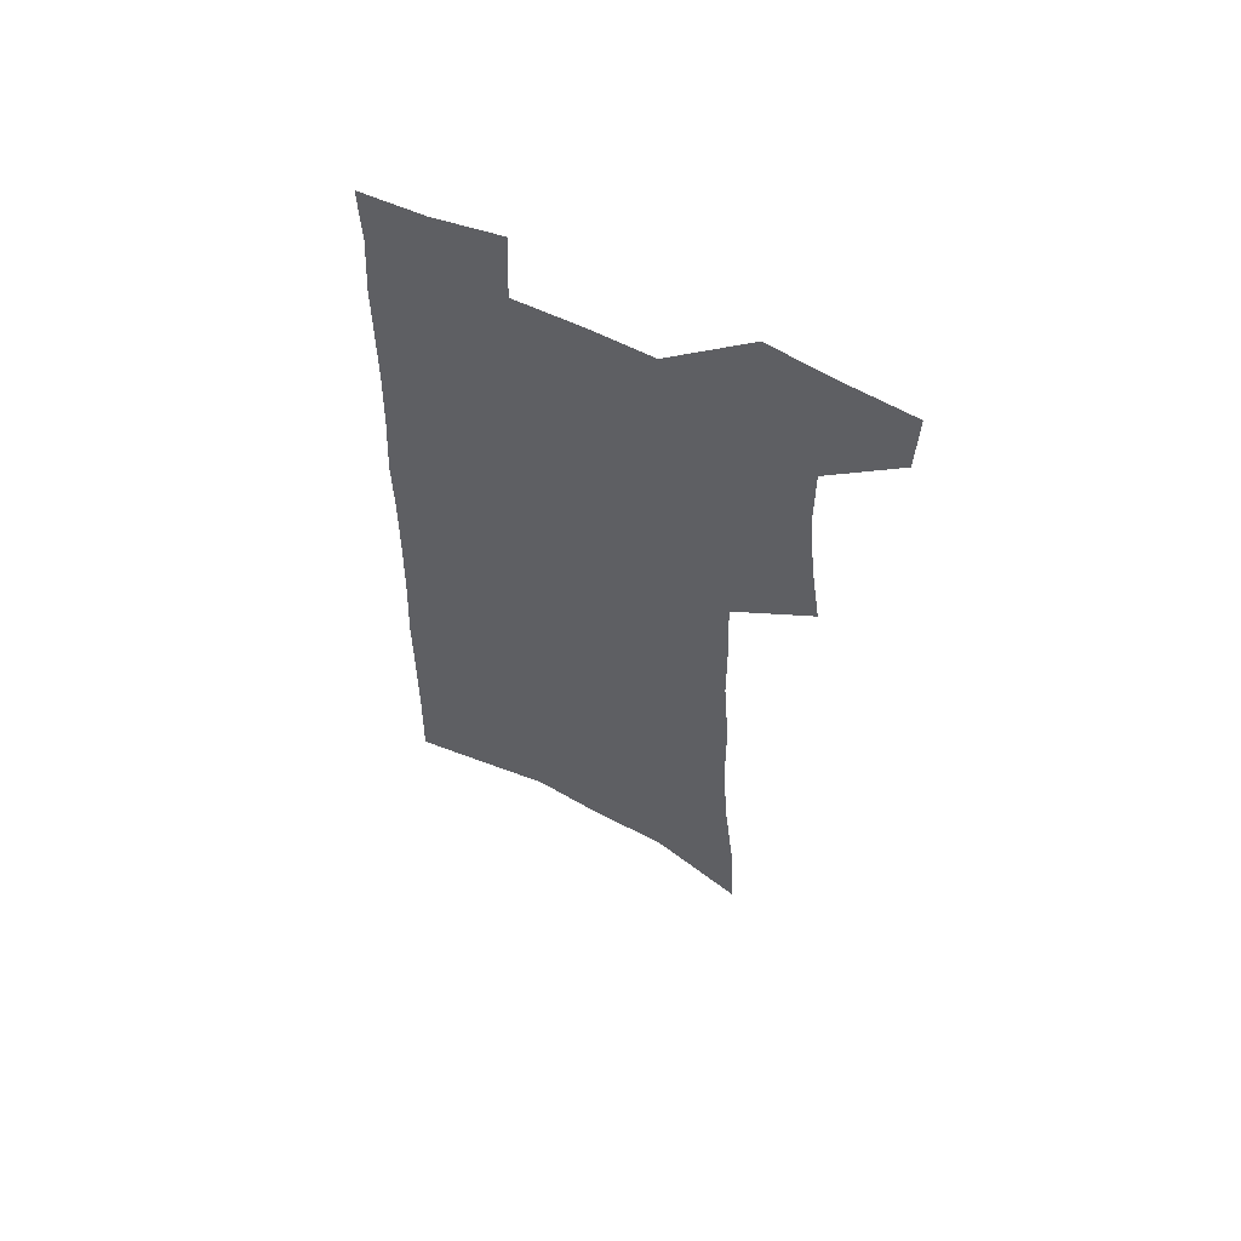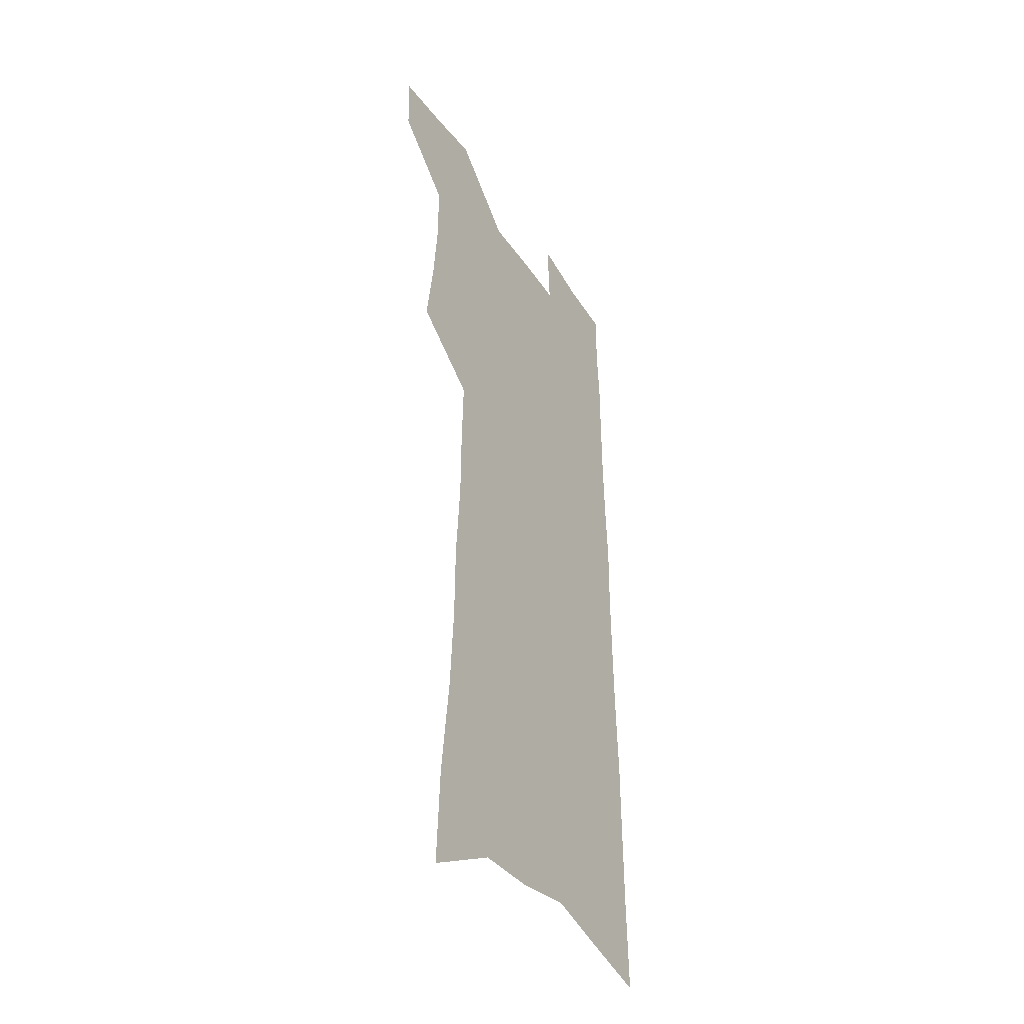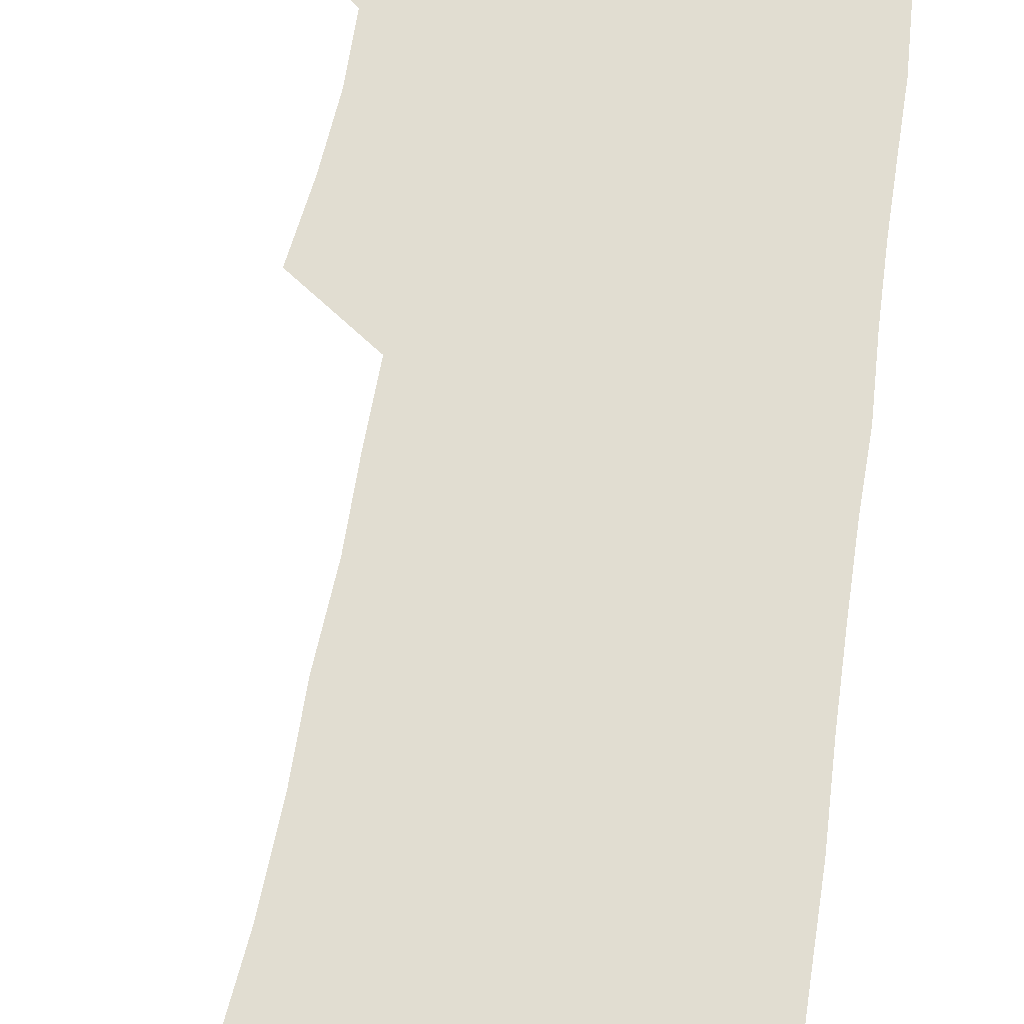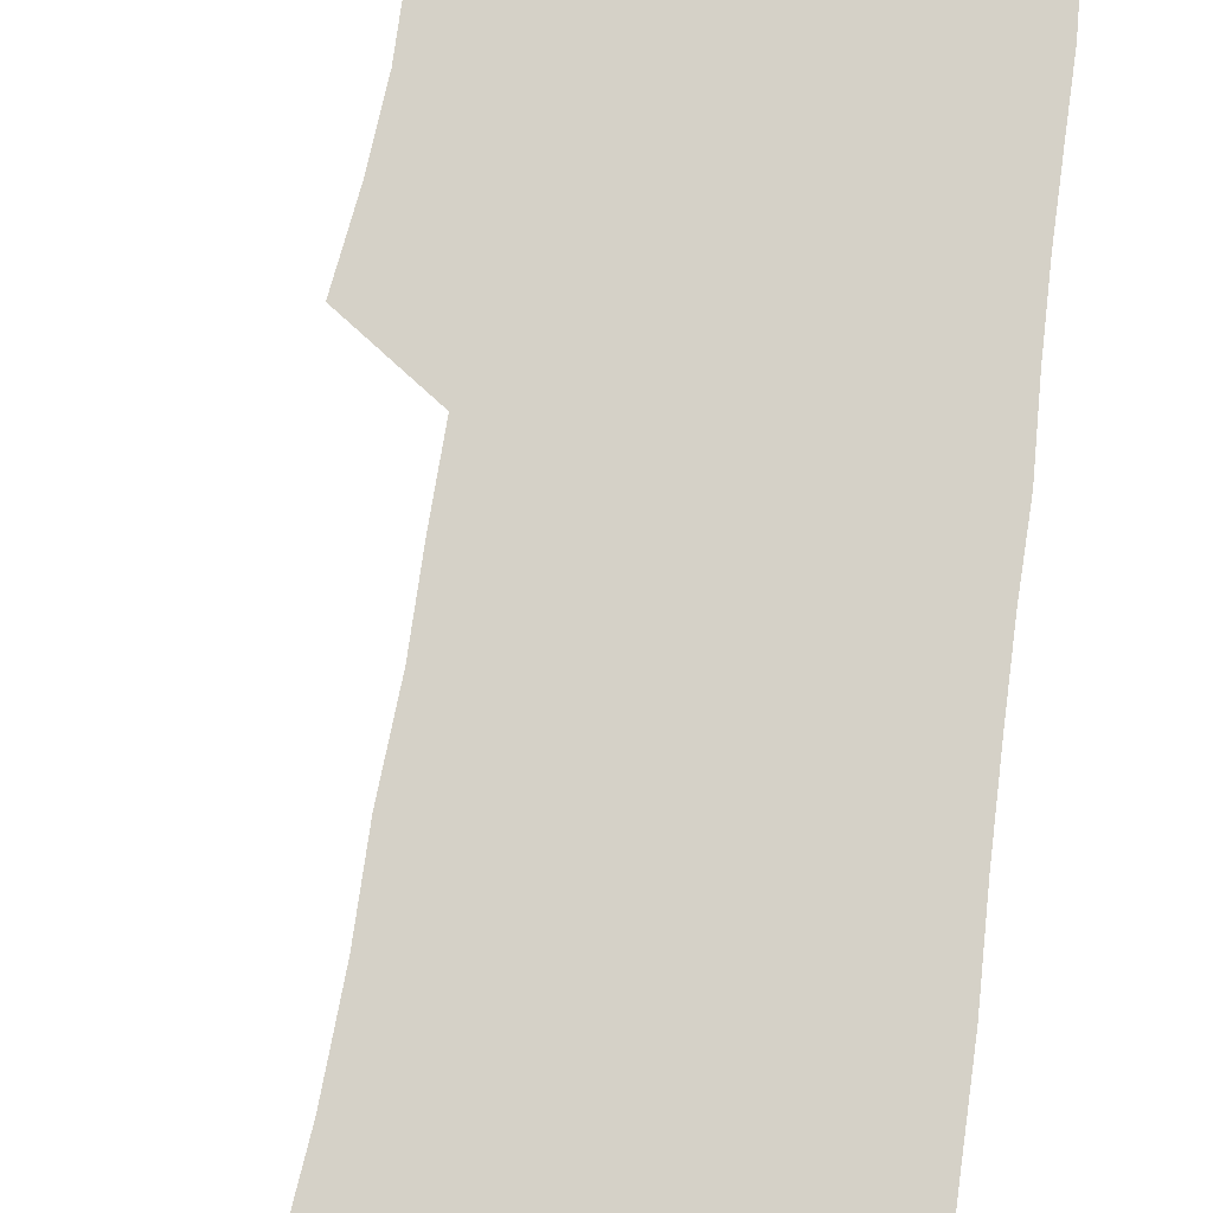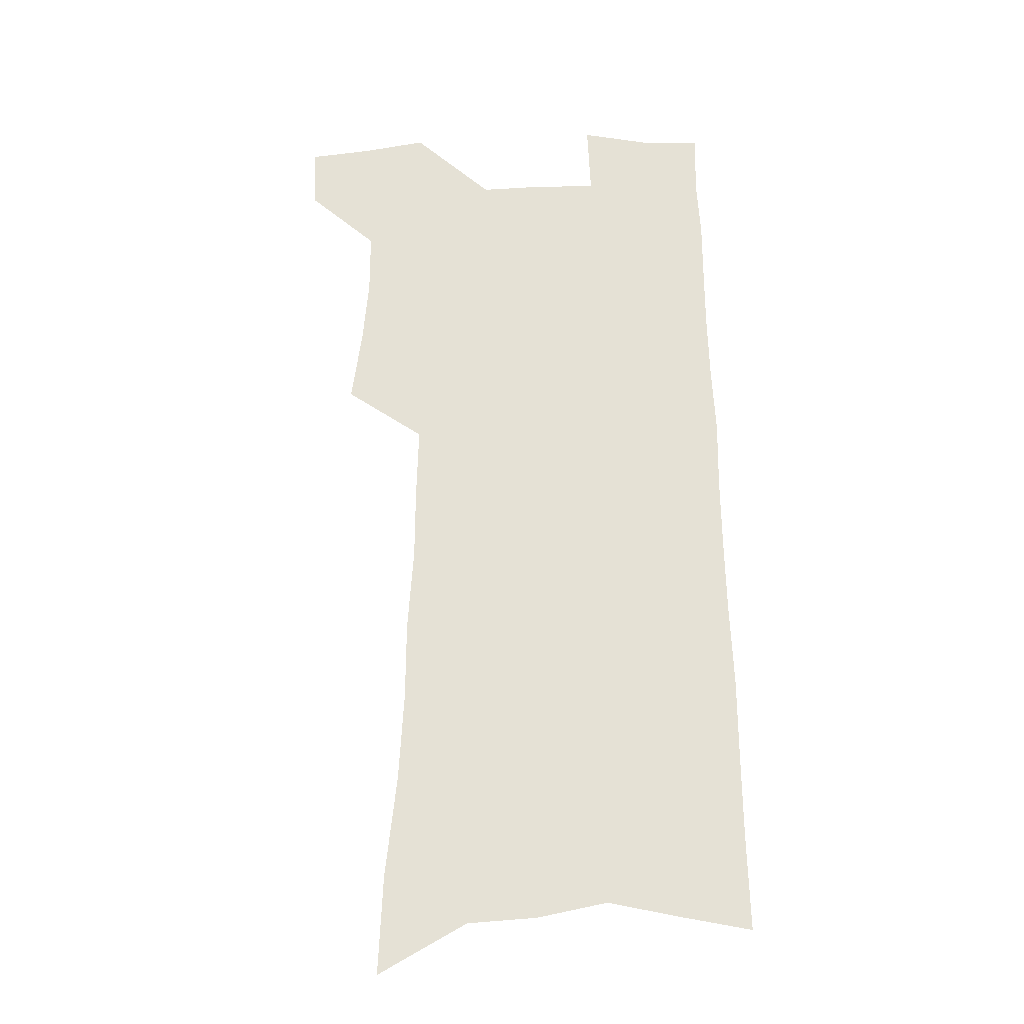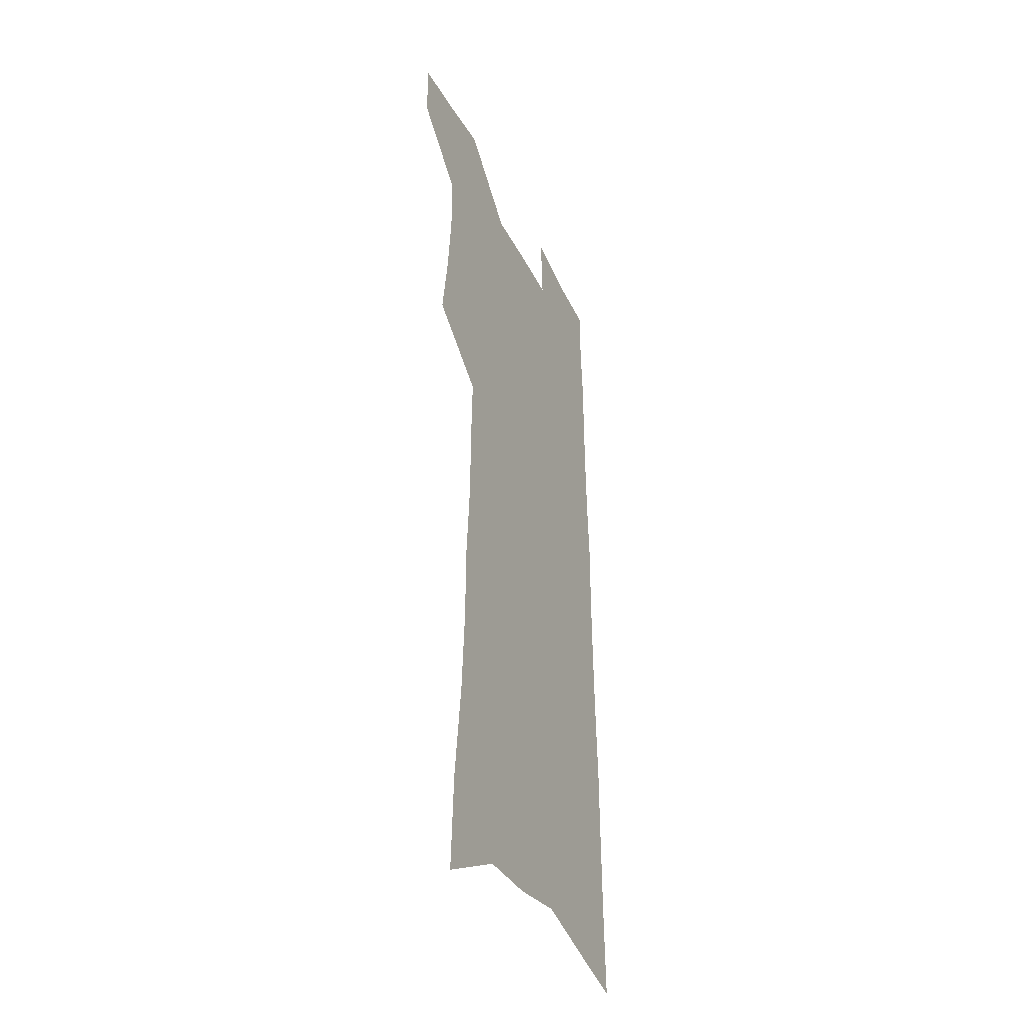
<metadata>
{"format":"obj","ext":"obj","renderer":"f3d","projection":"perspective","resolution":1024,"background":"white","views":[{"elev":61.2,"azim":-154.0,"up":"+Y"},{"elev":-40.4,"azim":-59.5,"up":"+Y"},{"elev":68.7,"azim":9.0,"up":"+Z"},{"elev":79.0,"azim":8.0,"up":"+Z"},{"elev":-26.2,"azim":2.3,"up":"+Y"},{"elev":-38.9,"azim":-65.7,"up":"+Y"}]}
</metadata>
<code>
v 490.7 529.8 0
v 489.8 556.1 0
v 513 417.7 0
v 517.3 448.7 0
v 519.8 477.5 0
v 519.8 504.4 0
v 521.1 531 0
v 516.6 559.2 0
v 533.7 141.8 0
v 535.5 183.4 0
v 540.3 227.1 0
v 542.3 264.6 0
v 542.5 297.8 0
v 545 333.3 0
v 545.1 364.5 0
v 546 395.2 0
v 548.2 425.4 0
v 548.9 453.2 0
v 549.9 480.3 0
v 551.7 506.7 0
v 548.5 533.2 0
v 543 563.6 0
v 570.9 162.9 0
v 573.1 205 0
v 574 241.9 0
v 574.1 275.6 0
v 573.3 306.8 0
v 575.2 341.2 0
v 576.2 372.6 0
v 576.9 401.8 0
v 576.8 429.1 0
v 577.8 456.5 0
v 577.6 482.2 0
v 577.6 507.7 0
v 576.5 533.5 0
v 600 165 0
v 602.3 214.1 0
v 602.4 248.4 0
v 601.9 280.3 0
v 602.5 314.5 0
v 602.7 345.6 0
v 603 375.6 0
v 603.1 403.7 0
v 603.4 431.3 0
v 603.6 457.8 0
v 603.8 483.4 0
v 603.5 508.3 0
v 602.7 534.6 0
v 629.5 171.1 0
v 629.4 213.5 0
v 629.4 248.2 0
v 629 282.9 0
v 629.1 313.7 0
v 628.8 346.4 0
v 628.7 375.7 0
v 628.8 403.8 0
v 628.9 431.1 0
v 628.9 457.6 0
v 628.9 483.4 0
v 629 508.6 0
v 629 534.3 0
v 627.6 565.7 0
v 659.1 164.8 0
v 657.2 209.7 0
v 658 242.4 0
v 656.4 279.2 0
v 655.8 312.2 0
v 655.5 343.5 0
v 655 373.6 0
v 654.8 402.2 0
v 654.8 429.7 0
v 654.8 456.6 0
v 654.6 482.8 0
v 654.1 508.5 0
v 655 533.2 0
v 656 560.1 0
v 689.3 158.9 0
v 688.2 198.7 0
v 687.9 234.4 0
v 687.7 268.8 0
v 686.2 303.5 0
v 685.4 335.9 0
v 685 366.7 0
v 685.3 395.7 0
v 683.8 425.5 0
v 682.9 453.7 0
v 682.8 480.6 0
v 682.7 506.9 0
v 681.1 533.4 0
v 681.9 558.8 0
f 6 7 1
f 1 7 2
f 7 8 2
f 16 17 3
f 3 17 4
f 17 18 4
f 4 18 5
f 18 19 5
f 5 19 6
f 19 20 6
f 6 20 7
f 20 21 7
f 7 21 8
f 21 22 8
f 9 23 10
f 23 24 10
f 10 24 11
f 24 25 11
f 11 25 12
f 25 26 12
f 12 26 13
f 26 27 13
f 13 27 14
f 27 28 14
f 14 28 15
f 28 29 15
f 15 29 16
f 29 30 16
f 16 30 17
f 30 31 17
f 17 31 18
f 31 32 18
f 18 32 19
f 32 33 19
f 19 33 20
f 33 34 20
f 20 34 21
f 34 35 21
f 21 35 22
f 23 36 24
f 36 37 24
f 24 37 25
f 37 38 25
f 25 38 26
f 38 39 26
f 26 39 27
f 39 40 27
f 27 40 28
f 40 41 28
f 28 41 29
f 41 42 29
f 29 42 30
f 42 43 30
f 30 43 31
f 43 44 31
f 31 44 32
f 44 45 32
f 32 45 33
f 45 46 33
f 33 46 34
f 46 47 34
f 34 47 35
f 47 48 35
f 36 49 37
f 49 50 37
f 37 50 38
f 50 51 38
f 38 51 39
f 51 52 39
f 39 52 40
f 52 53 40
f 40 53 41
f 53 54 41
f 41 54 42
f 54 55 42
f 42 55 43
f 55 56 43
f 43 56 44
f 56 57 44
f 44 57 45
f 57 58 45
f 45 58 46
f 58 59 46
f 46 59 47
f 59 60 47
f 47 60 48
f 60 61 48
f 49 63 50
f 63 64 50
f 50 64 51
f 64 65 51
f 51 65 52
f 65 66 52
f 52 66 53
f 66 67 53
f 53 67 54
f 67 68 54
f 54 68 55
f 68 69 55
f 55 69 56
f 69 70 56
f 56 70 57
f 70 71 57
f 57 71 58
f 71 72 58
f 58 72 59
f 72 73 59
f 59 73 60
f 73 74 60
f 60 74 61
f 74 75 61
f 61 75 62
f 75 76 62
f 63 77 64
f 77 78 64
f 64 78 65
f 78 79 65
f 65 79 66
f 79 80 66
f 66 80 67
f 80 81 67
f 67 81 68
f 81 82 68
f 68 82 69
f 82 83 69
f 69 83 70
f 83 84 70
f 70 84 71
f 84 85 71
f 71 85 72
f 85 86 72
f 72 86 73
f 86 87 73
f 73 87 74
f 87 88 74
f 74 88 75
f 88 89 75
f 75 89 76
f 89 90 76

</code>
